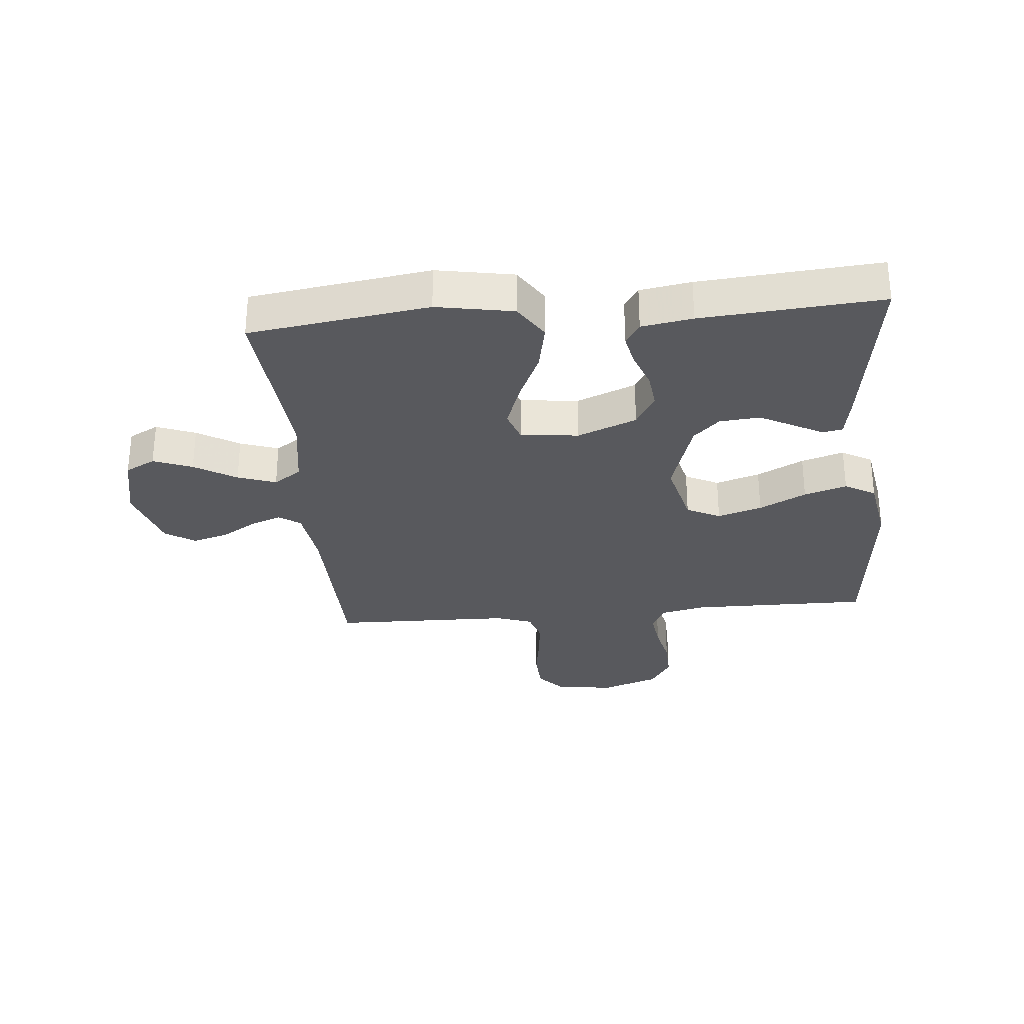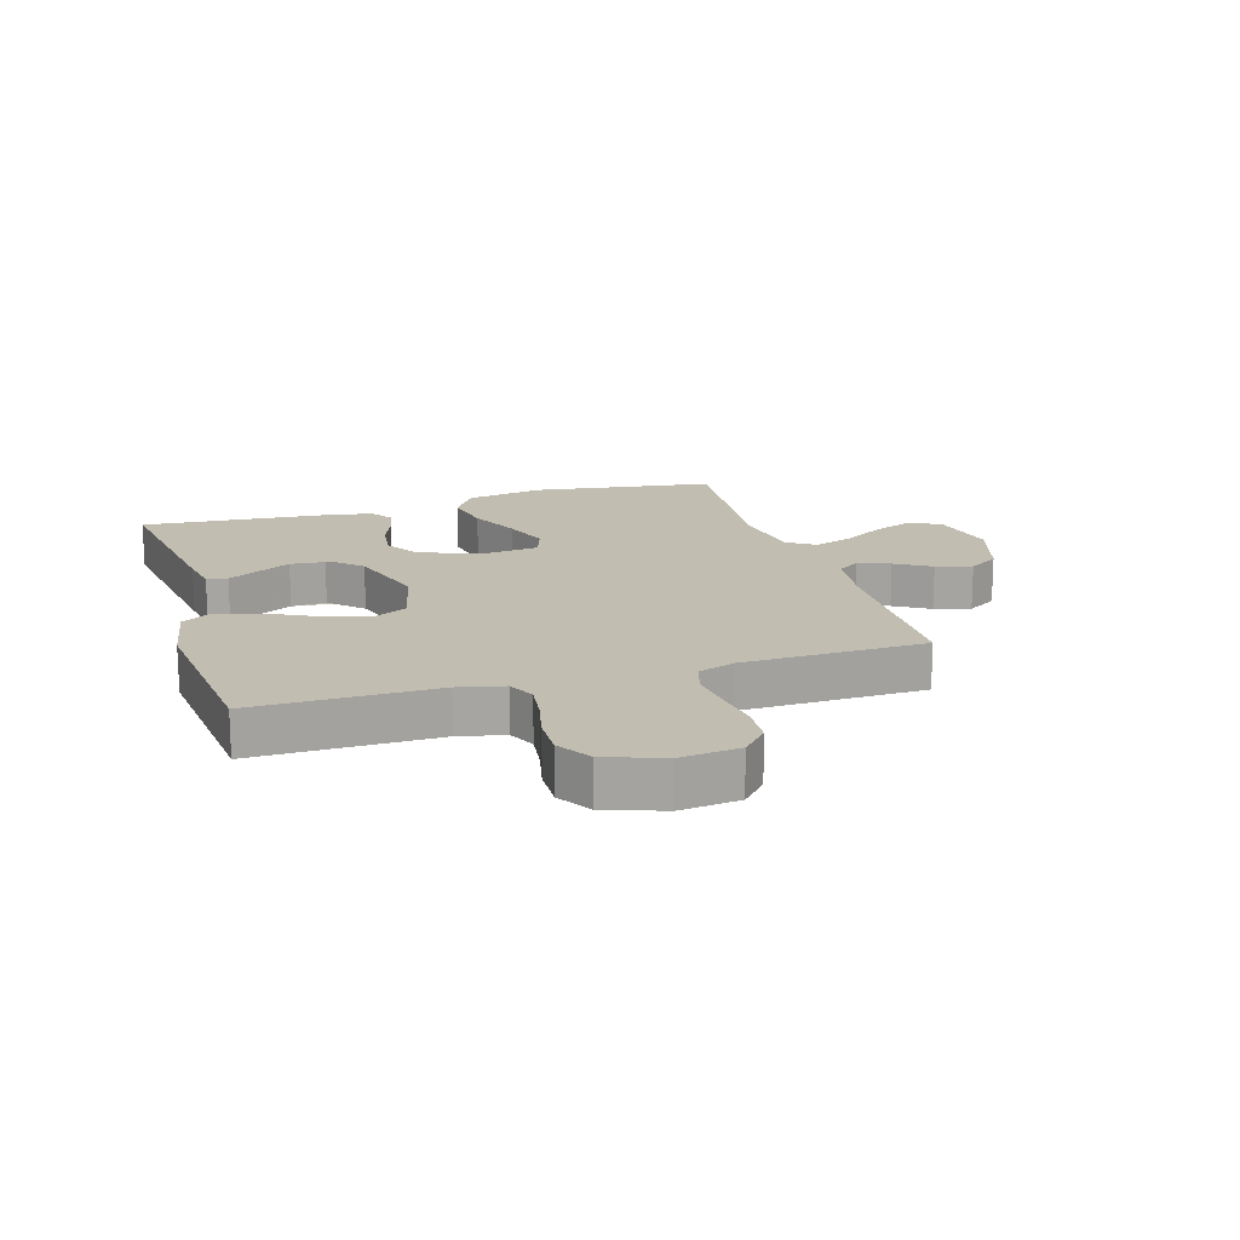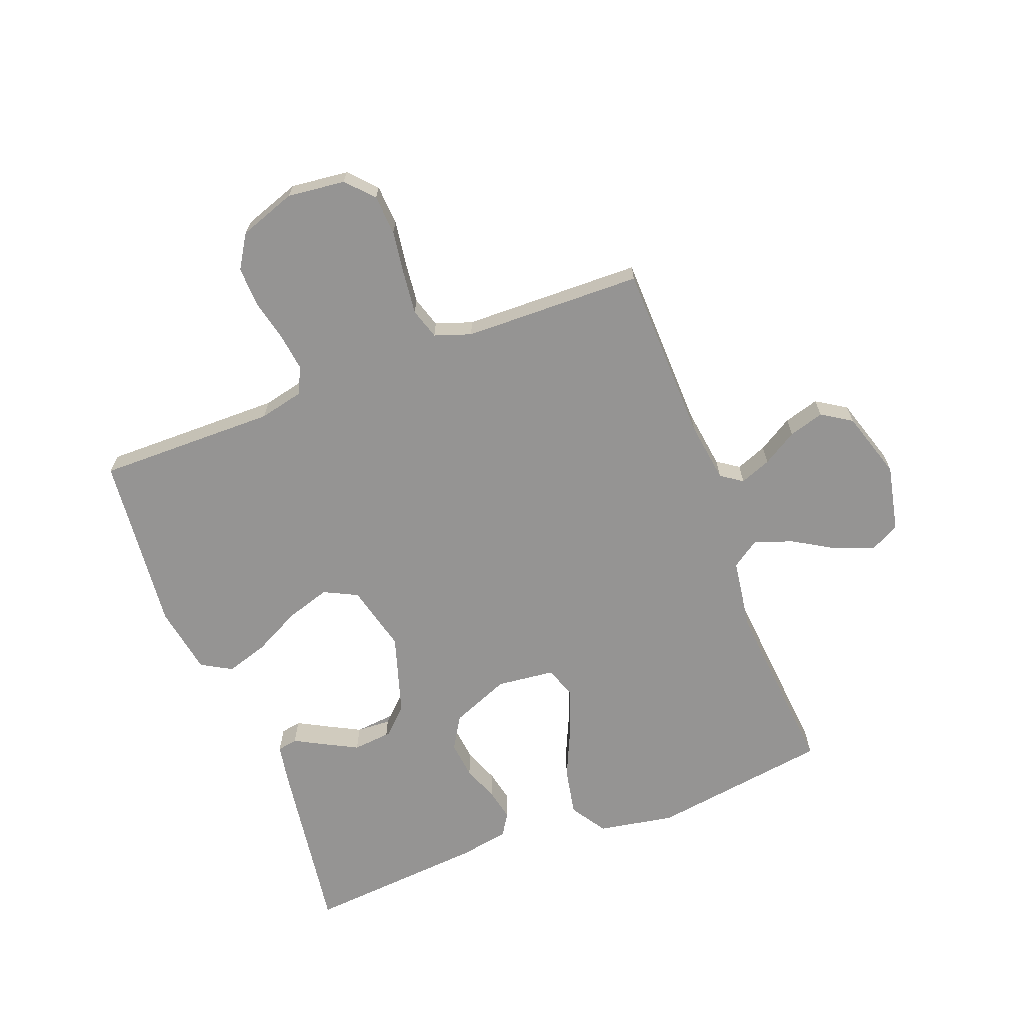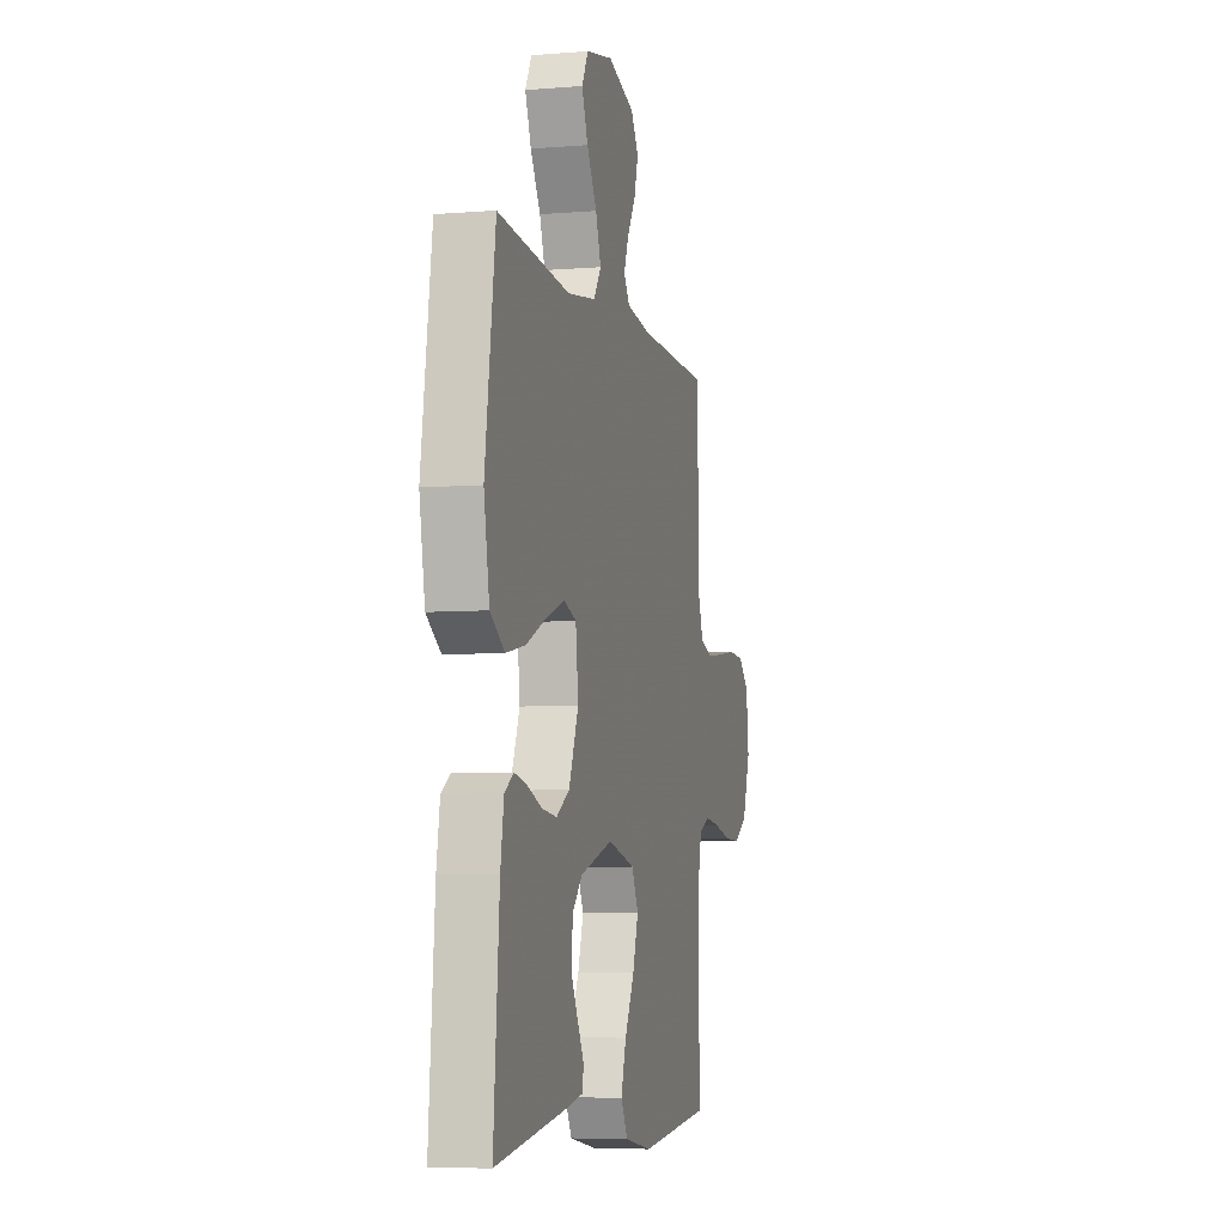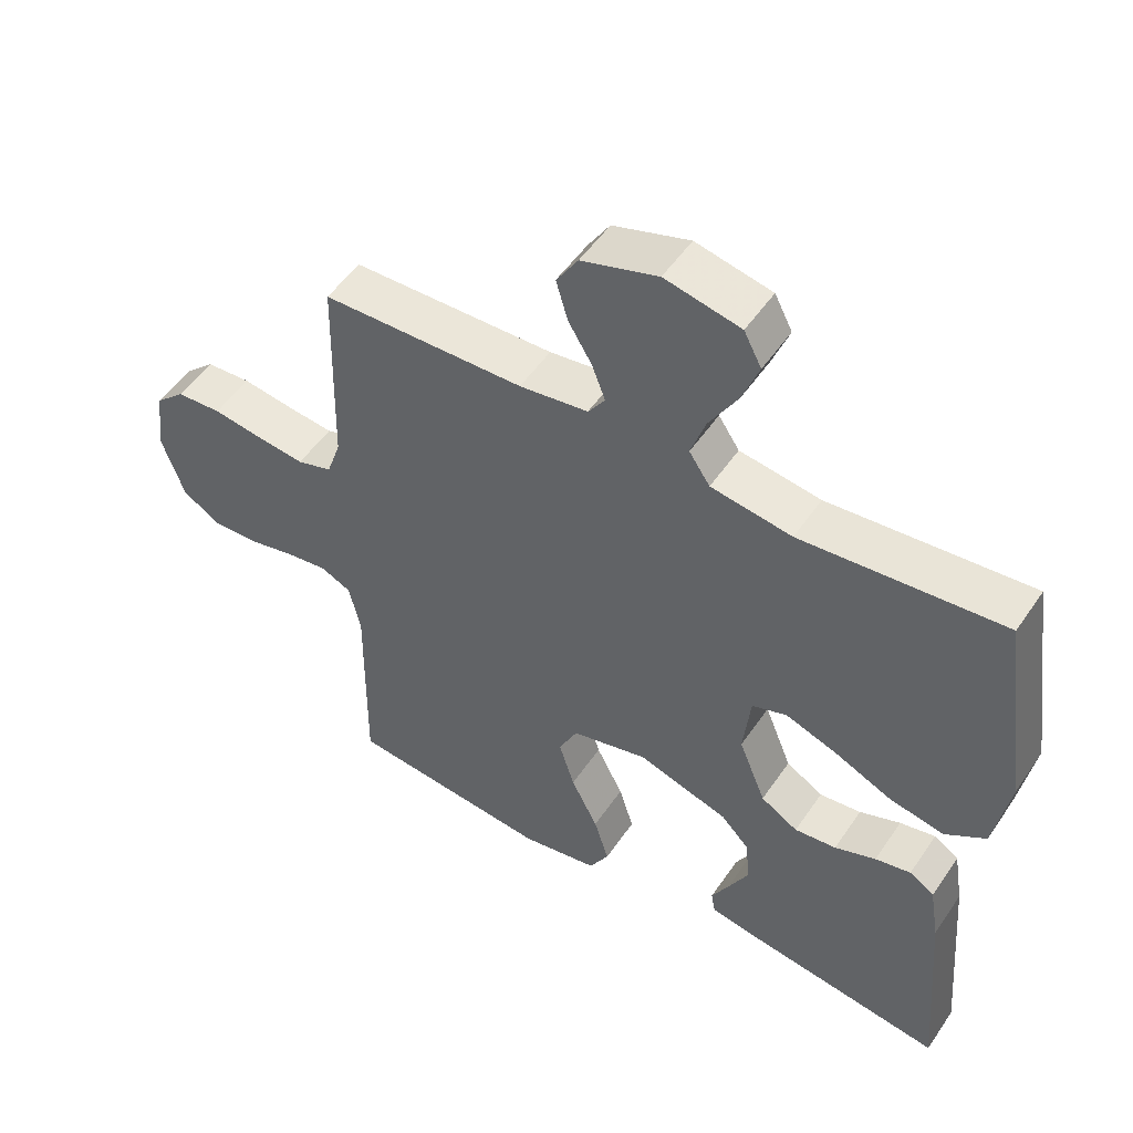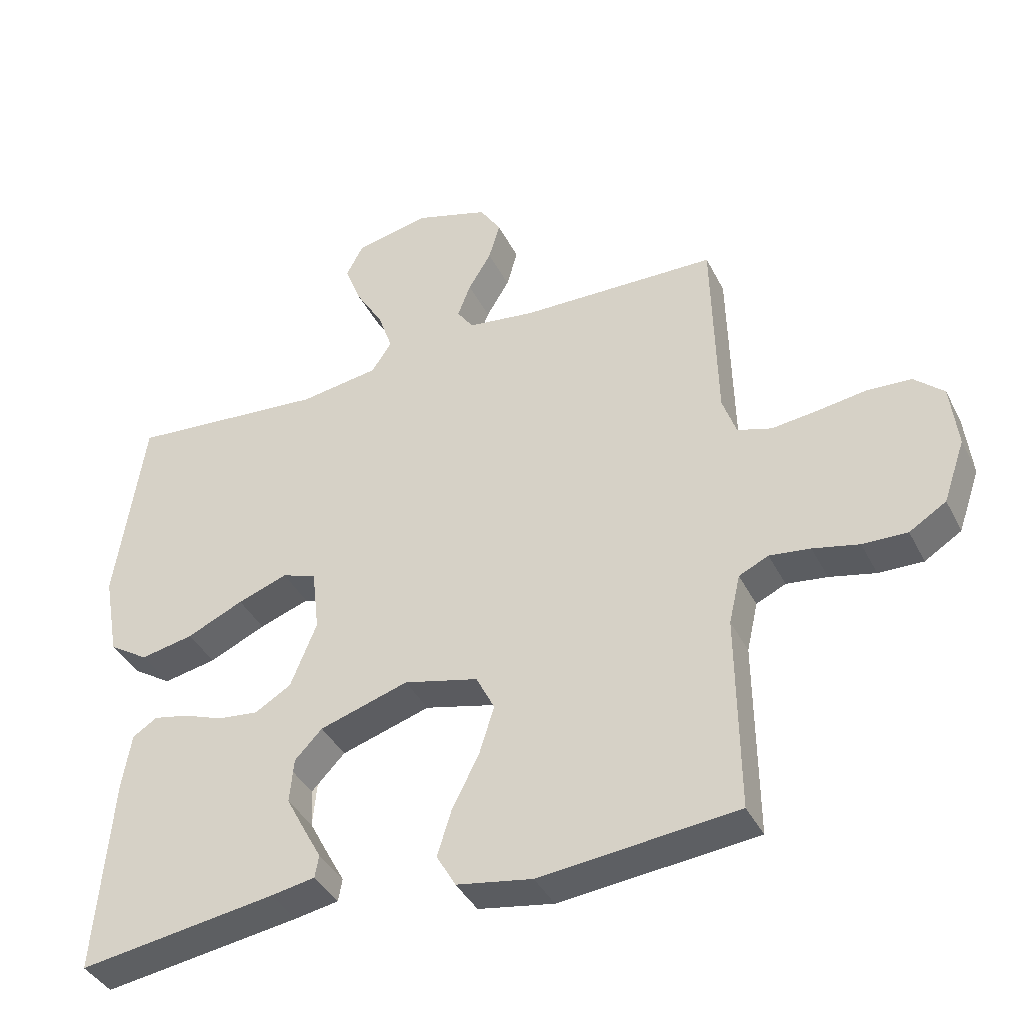
<metadata>
{"format":"obj","ext":"obj","renderer":"f3d","projection":"perspective","resolution":1024,"background":"white","views":[{"elev":-30.1,"azim":95.2,"up":"+Y"},{"elev":16.8,"azim":-106.9,"up":"+Y"},{"elev":-67.2,"azim":-69.0,"up":"+Y"},{"elev":-6.1,"azim":103.9,"up":"+Z"},{"elev":51.2,"azim":33.1,"up":"+Z"},{"elev":-39.5,"azim":-155.3,"up":"+Z"}]}
</metadata>
<code>
v 0.5 0.07 -0.5
v 0.2 0.07 -0.456
v 0.133 0.07 -0.444
v 0.127 0.07 -0.41
v 0.153 0.07 -0.362
v 0.183 0.07 -0.305
v 0.186 0.07 -0.247
v 0.135 0.07 -0.194
v 0 0.07 -0.152
v -0.113 0.07 -0.18
v -0.141 0.07 -0.236
v -0.118 0.07 -0.31
v -0.078 0.07 -0.388
v -0.056 0.07 -0.459
v -0.085 0.07 -0.51
v -0.2 0.07 -0.53
v -0.5 0.07 -0.5
v -0.497 0.07 -0.2
v -0.514 0.07 -0.125
v -0.559 0.07 -0.104
v -0.621 0.07 -0.112
v -0.691 0.07 -0.128
v -0.759 0.07 -0.13
v -0.815 0.07 -0.095
v -0.848 0.07 0
v -0.837 0.07 0.097
v -0.792 0.07 0.138
v -0.725 0.07 0.142
v -0.65 0.07 0.131
v -0.58 0.07 0.123
v -0.528 0.07 0.139
v -0.507 0.07 0.2
v -0.5 0.07 0.5
v -0.2 0.07 0.507
v -0.098 0.07 0.521
v -0.073 0.07 0.557
v -0.093 0.07 0.609
v -0.128 0.07 0.667
v -0.145 0.07 0.726
v -0.113 0.07 0.776
v 0 0.07 0.811
v 0.112 0.07 0.787
v 0.138 0.07 0.737
v 0.113 0.07 0.672
v 0.071 0.07 0.602
v 0.049 0.07 0.538
v 0.08 0.07 0.492
v 0.2 0.07 0.474
v 0.5 0.07 0.5
v 0.543 0.07 0.2
v 0.52 0.07 0.072
v 0.46 0.07 0.033
v 0.379 0.07 0.049
v 0.293 0.07 0.088
v 0.217 0.07 0.115
v 0.165 0.07 0.097
v 0.154 0.07 0
v 0.194 0.07 -0.099
v 0.249 0.07 -0.132
v 0.311 0.07 -0.125
v 0.372 0.07 -0.102
v 0.425 0.07 -0.091
v 0.462 0.07 -0.115
v 0.476 0.07 -0.2
v 0.5 0 -0.5
v 0.2 0 -0.456
v 0.133 0 -0.444
v 0.127 0 -0.41
v 0.153 0 -0.362
v 0.183 0 -0.305
v 0.186 0 -0.247
v 0.135 0 -0.194
v 0 0 -0.152
v -0.113 0 -0.18
v -0.141 0 -0.236
v -0.118 0 -0.31
v -0.078 0 -0.388
v -0.056 0 -0.459
v -0.085 0 -0.51
v -0.2 0 -0.53
v -0.5 0 -0.5
v -0.497 0 -0.2
v -0.514 0 -0.125
v -0.559 0 -0.104
v -0.621 0 -0.112
v -0.691 0 -0.128
v -0.759 0 -0.13
v -0.815 0 -0.095
v -0.848 0 0
v -0.837 0 0.097
v -0.792 0 0.138
v -0.725 0 0.142
v -0.65 0 0.131
v -0.58 0 0.123
v -0.528 0 0.139
v -0.507 0 0.2
v -0.5 0 0.5
v -0.2 0 0.507
v -0.098 0 0.521
v -0.073 0 0.557
v -0.093 0 0.609
v -0.128 0 0.667
v -0.145 0 0.726
v -0.113 0 0.776
v 0 0 0.811
v 0.112 0 0.787
v 0.138 0 0.737
v 0.113 0 0.672
v 0.071 0 0.602
v 0.049 0 0.538
v 0.08 0 0.492
v 0.2 0 0.474
v 0.5 0 0.5
v 0.543 0 0.2
v 0.52 0 0.072
v 0.46 0 0.033
v 0.379 0 0.049
v 0.293 0 0.088
v 0.217 0 0.115
v 0.165 0 0.097
v 0.154 0 0
v 0.194 0 -0.099
v 0.249 0 -0.132
v 0.311 0 -0.125
v 0.372 0 -0.102
v 0.425 0 -0.091
v 0.462 0 -0.115
v 0.476 0 -0.2
f 60 61 62 63
f 59 60 63 64
f 51 52 53 54
f 51 54 55
f 48 49 50 51
f 47 48 51 55
f 46 47 55 56
f 42 43 44 45
f 42 45 46
f 41 42 46
f 40 41 46
f 37 38 39 40
f 36 37 40 46
f 35 36 46 56
f 32 33 34
f 31 32 34 35
f 26 27 28 29
f 26 29 30
f 25 26 30
f 24 25 30 31
f 21 22 23 24
f 20 21 24 31
f 15 16 17 18
f 15 18 19
f 12 13 14 15
f 11 12 15 19
f 10 11 19 20
f 2 3 4 5
f 2 5 6
f 59 64 1 2
f 58 59 2 6
f 57 58 6
f 31 35 56 57
f 9 10 20 31
f 8 9 31 57
f 7 8 57
f 57 7 6
f 127 126 125 124
f 128 127 124 123
f 118 117 116 115
f 119 118 115
f 115 114 113 112
f 119 115 112 111
f 120 119 111 110
f 109 108 107 106
f 110 109 106
f 110 106 105
f 110 105 104
f 104 103 102 101
f 110 104 101 100
f 120 110 100 99
f 98 97 96
f 99 98 96 95
f 93 92 91 90
f 94 93 90
f 94 90 89
f 95 94 89 88
f 88 87 86 85
f 95 88 85 84
f 82 81 80 79
f 83 82 79
f 79 78 77 76
f 83 79 76 75
f 84 83 75 74
f 69 68 67 66
f 70 69 66
f 66 65 128 123
f 70 66 123 122
f 70 122 121
f 121 120 99 95
f 95 84 74 73
f 121 95 73 72
f 121 72 71
f 70 71 121
f 1 65 66 2
f 2 66 67 3
f 3 67 68 4
f 4 68 69 5
f 5 69 70 6
f 6 70 71 7
f 7 71 72 8
f 8 72 73 9
f 9 73 74 10
f 10 74 75 11
f 11 75 76 12
f 12 76 77 13
f 13 77 78 14
f 14 78 79 15
f 15 79 80 16
f 16 80 81 17
f 17 81 82 18
f 18 82 83 19
f 19 83 84 20
f 20 84 85 21
f 21 85 86 22
f 22 86 87 23
f 23 87 88 24
f 24 88 89 25
f 25 89 90 26
f 26 90 91 27
f 27 91 92 28
f 28 92 93 29
f 29 93 94 30
f 30 94 95 31
f 31 95 96 32
f 32 96 97 33
f 33 97 98 34
f 34 98 99 35
f 35 99 100 36
f 36 100 101 37
f 37 101 102 38
f 38 102 103 39
f 39 103 104 40
f 40 104 105 41
f 41 105 106 42
f 42 106 107 43
f 43 107 108 44
f 44 108 109 45
f 45 109 110 46
f 46 110 111 47
f 47 111 112 48
f 48 112 113 49
f 49 113 114 50
f 50 114 115 51
f 51 115 116 52
f 52 116 117 53
f 53 117 118 54
f 54 118 119 55
f 55 119 120 56
f 56 120 121 57
f 57 121 122 58
f 58 122 123 59
f 59 123 124 60
f 60 124 125 61
f 61 125 126 62
f 62 126 127 63
f 63 127 128 64
f 64 128 65 1

</code>
